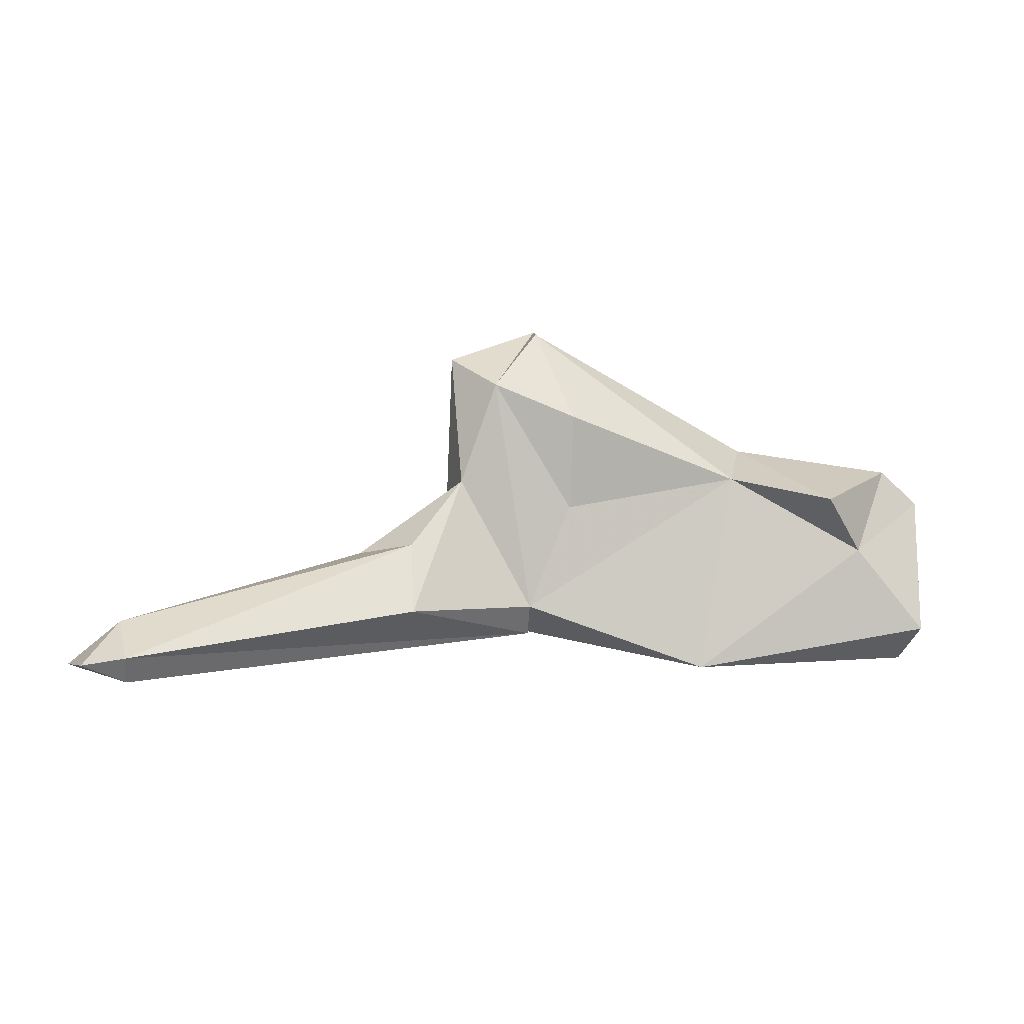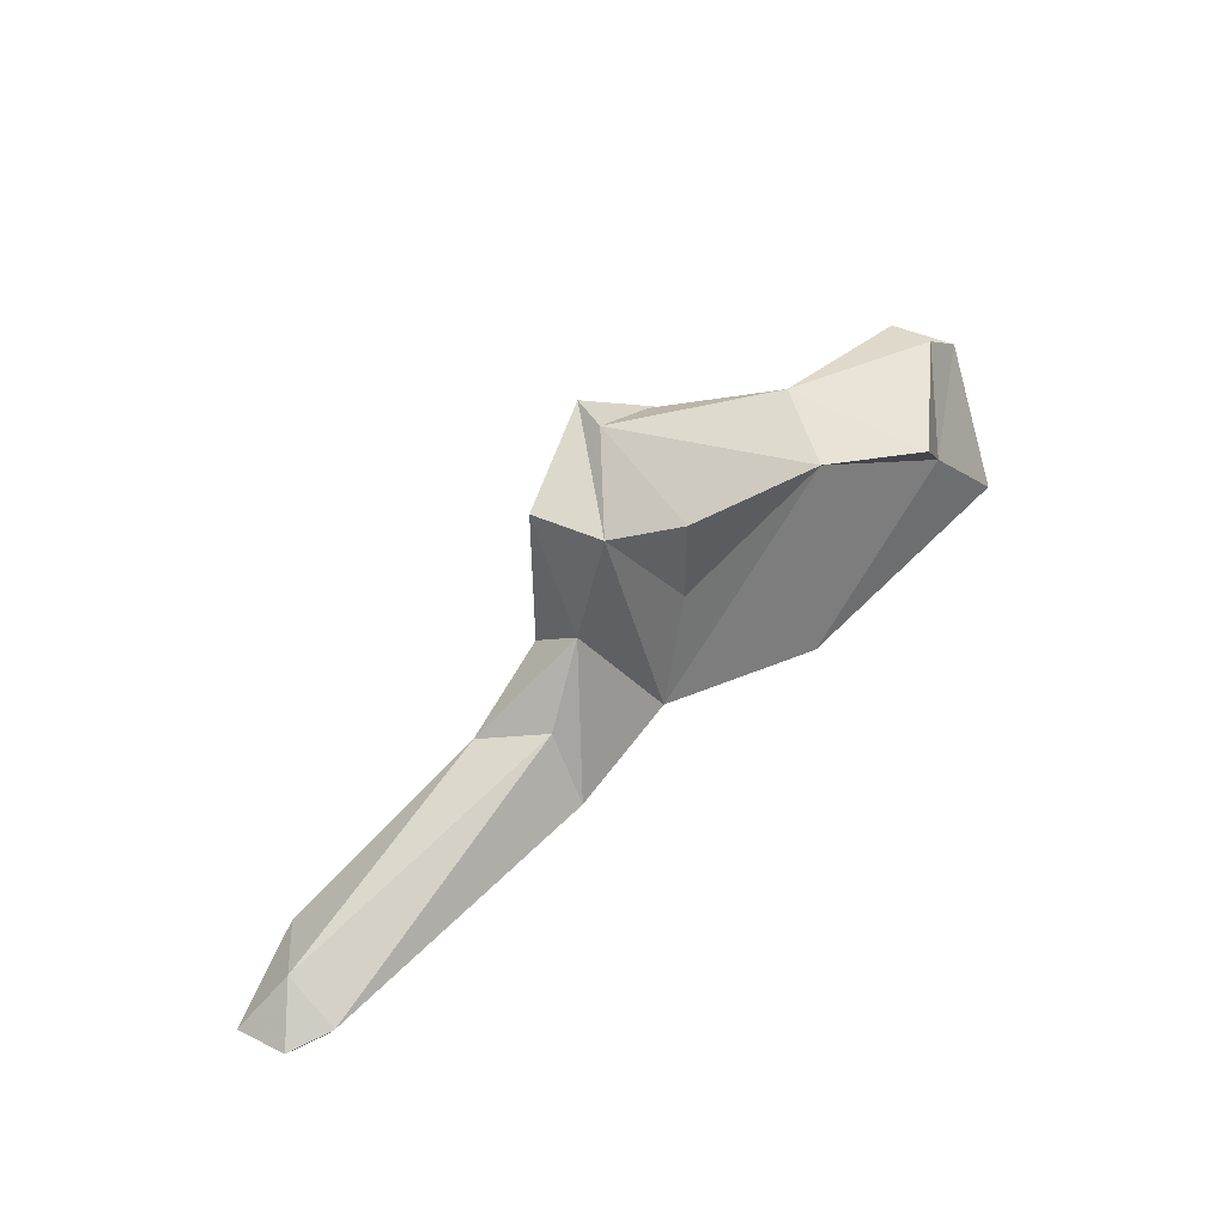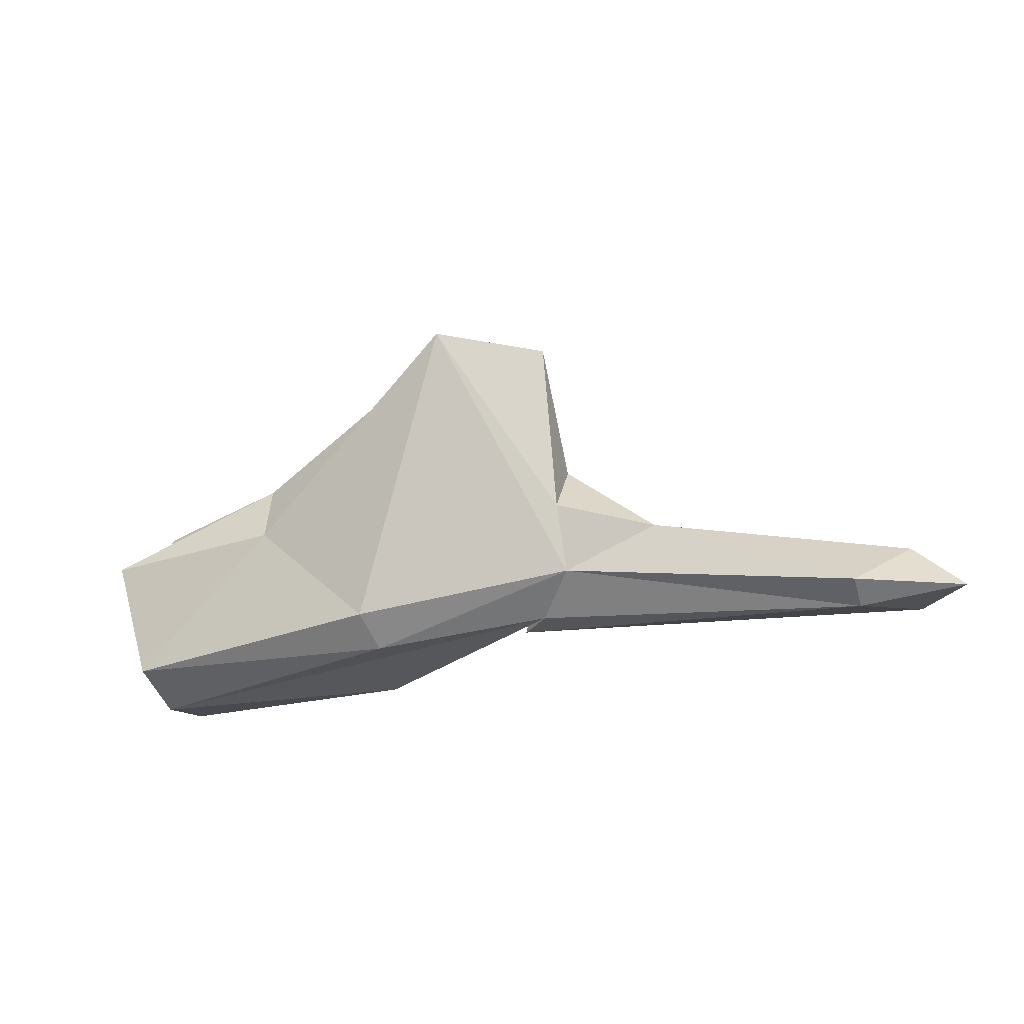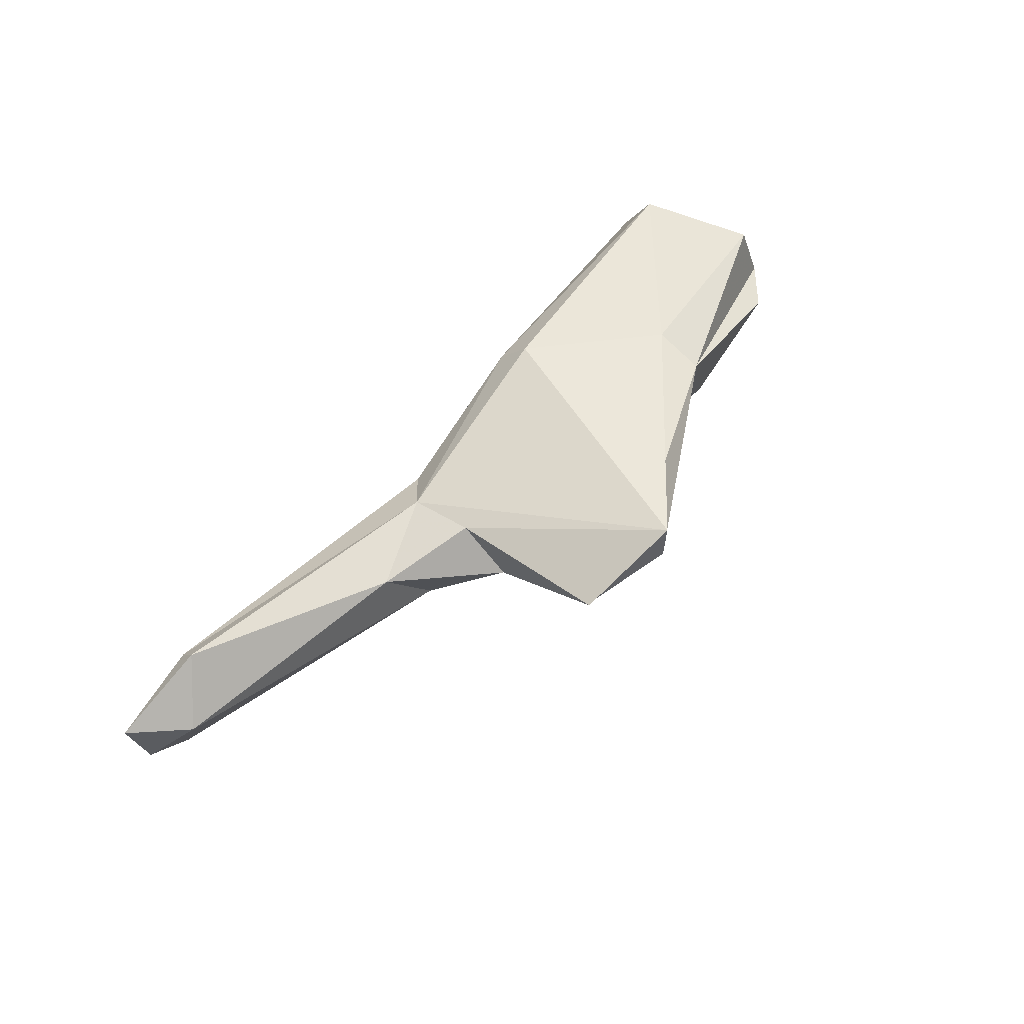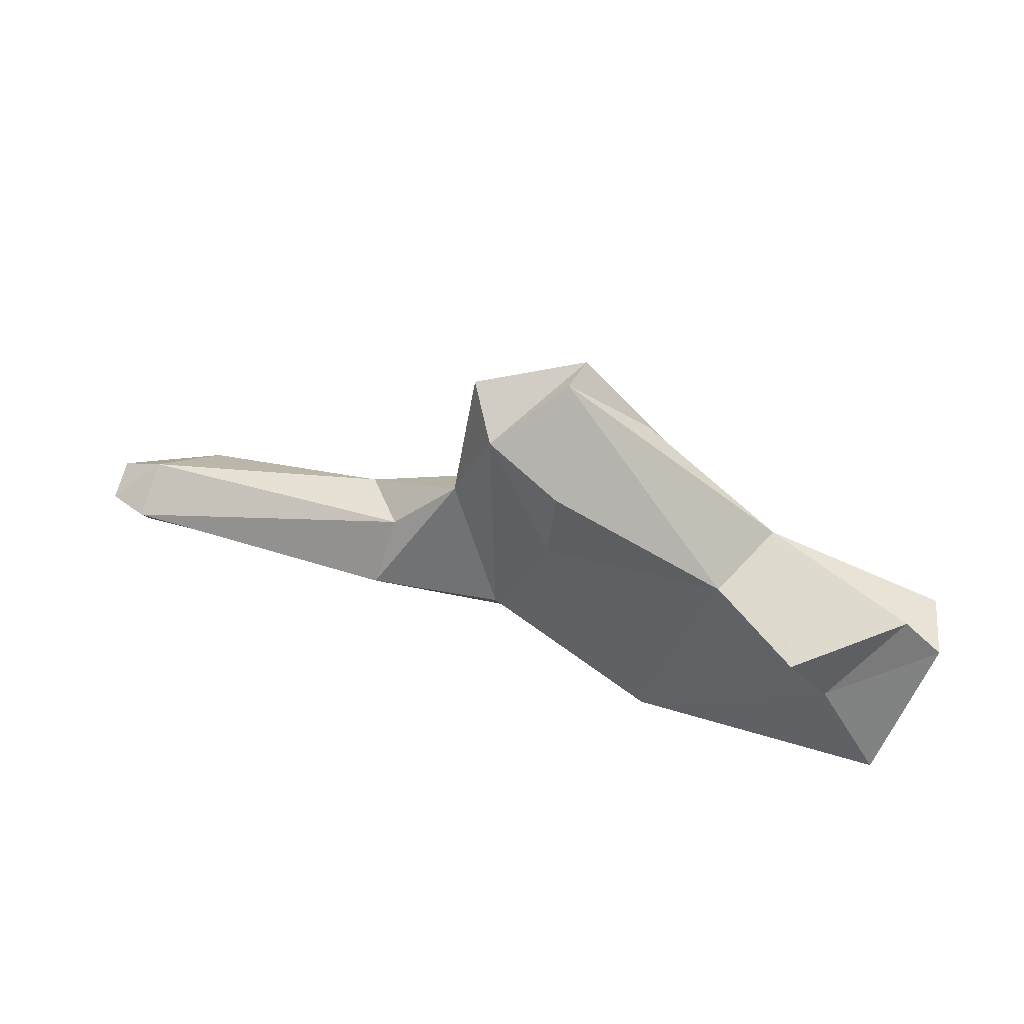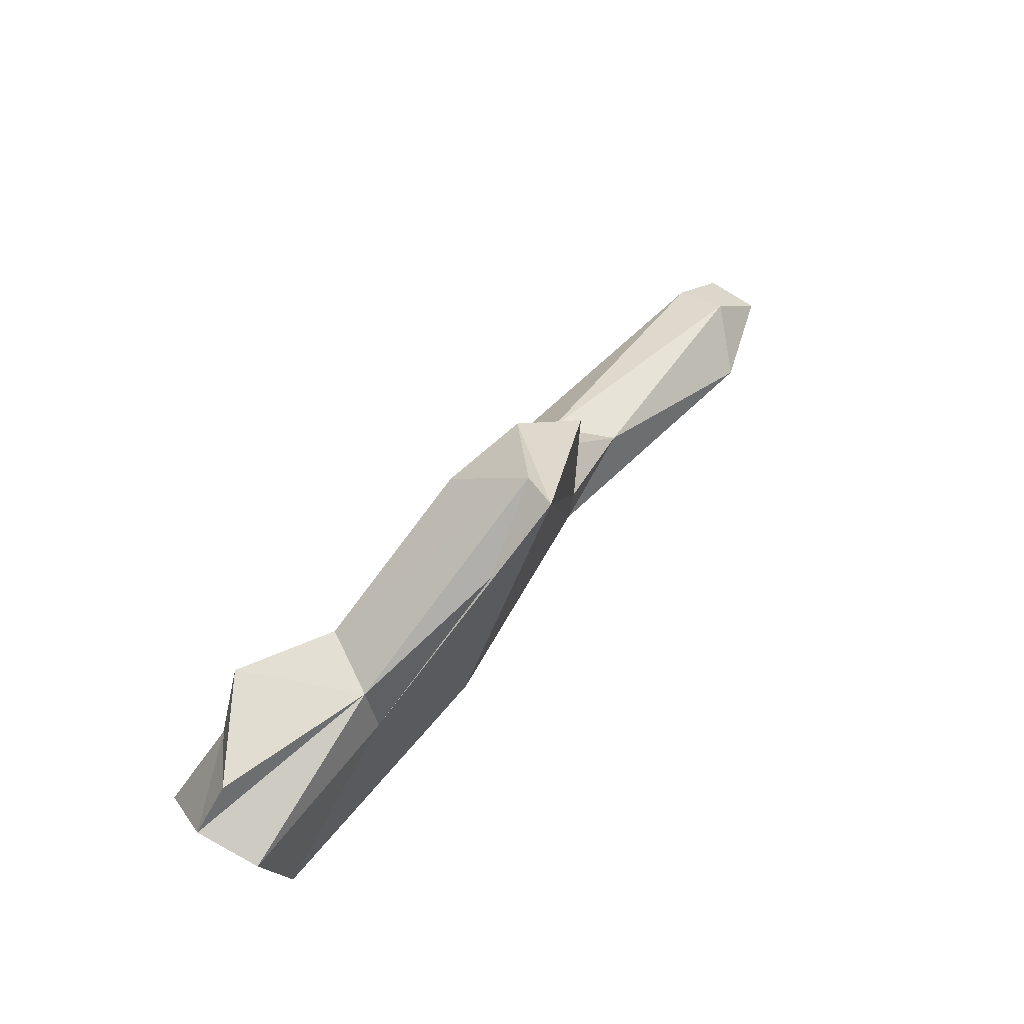
<metadata>
{"format":"obj","ext":"obj","renderer":"f3d","projection":"perspective","resolution":1024,"background":"white","views":[{"elev":13.4,"azim":166.5,"up":"+Y"},{"elev":56.3,"azim":136.1,"up":"+Y"},{"elev":-17.4,"azim":24.6,"up":"+Y"},{"elev":56.0,"azim":131.9,"up":"+Z"},{"elev":59.7,"azim":-159.7,"up":"+Y"},{"elev":59.8,"azim":-48.3,"up":"+Y"}]}
</metadata>
<code>
v 238.9 197.3 113
v 239.5 196.8 115.4
v 240.5 198.7 113
v 240.8 191.2 113.2
v 242.6 196.2 110.3
v 240 192.9 109.6
v 240.8 192.4 115.3
v 244.1 198.5 109.8
v 240.5 191.4 110.5
v 247.6 199.1 111.7
v 250.9 193.8 115.2
v 251.2 192.6 113.9
v 246.3 199.6 114.5
v 249.5 192 109.4
v 246.3 197.6 115.1
v 256.2 194.7 110.4
v 254.2 201.9 111.6
v 257.6 193.6 112.3
v 254.4 198.3 111.4
v 254.9 204.7 114.9
v 251.9 202.3 115.7
v 254.7 204.6 116.2
v 257.1 203.2 112.4
v 258.5 203.9 114.4
v 258.6 199.4 112.2
v 258.8 197.6 114
v 261.1 195.1 109.4
v 259.1 195 113.6
v 271.8 194.1 109.4
v 270.2 192.7 112.6
v 260.8 197.3 111.1
v 262.5 196.6 113
v 256.2 193.4 111
v 271.8 193 109.8
v 271.9 194.9 111.5
v 270.2 193.4 113.5
v 273.4 193.7 110
v 273.9 193.2 111.9
g foo
f 14 9 6
f 7 12 11
f 12 7 4
f 4 9 14
f 12 4 18
f 18 4 14
f 18 14 16
f 28 12 18
f 28 11 12
f 18 16 33
f 27 33 16
f 28 18 30
f 30 18 33
f 30 36 28
f 33 27 29
f 30 33 34
f 34 33 29
f 30 38 36
f 34 38 30
f 38 34 37
f 37 34 29
f 7 15 2
f 7 11 15
f 14 6 5
f 16 14 10
f 10 19 16
f 22 15 11
f 28 22 11
f 28 26 22
f 19 23 16
f 16 23 25
f 27 16 25
f 26 28 32
f 32 25 26
f 32 31 25
f 27 25 31
f 36 32 28
f 31 35 29
f 31 32 35
f 29 27 31
f 32 36 35
f 29 35 37
f 35 36 38
f 35 38 37
f 1 2 13
f 1 13 3
f 5 3 8
f 13 2 15
f 14 5 10
f 10 5 8
f 13 15 21
f 15 22 21
f 10 17 19
f 19 17 23
f 24 22 26
f 23 24 25
f 25 24 26
f 8 3 13
f 13 10 8
f 13 21 20
f 13 20 10
f 20 21 22
f 10 20 17
f 20 22 23
f 17 20 23
f 22 24 23
f 1 3 5
f 1 5 6
f 4 7 2
f 9 4 2
f 6 9 2
f 6 2 1
g

</code>
